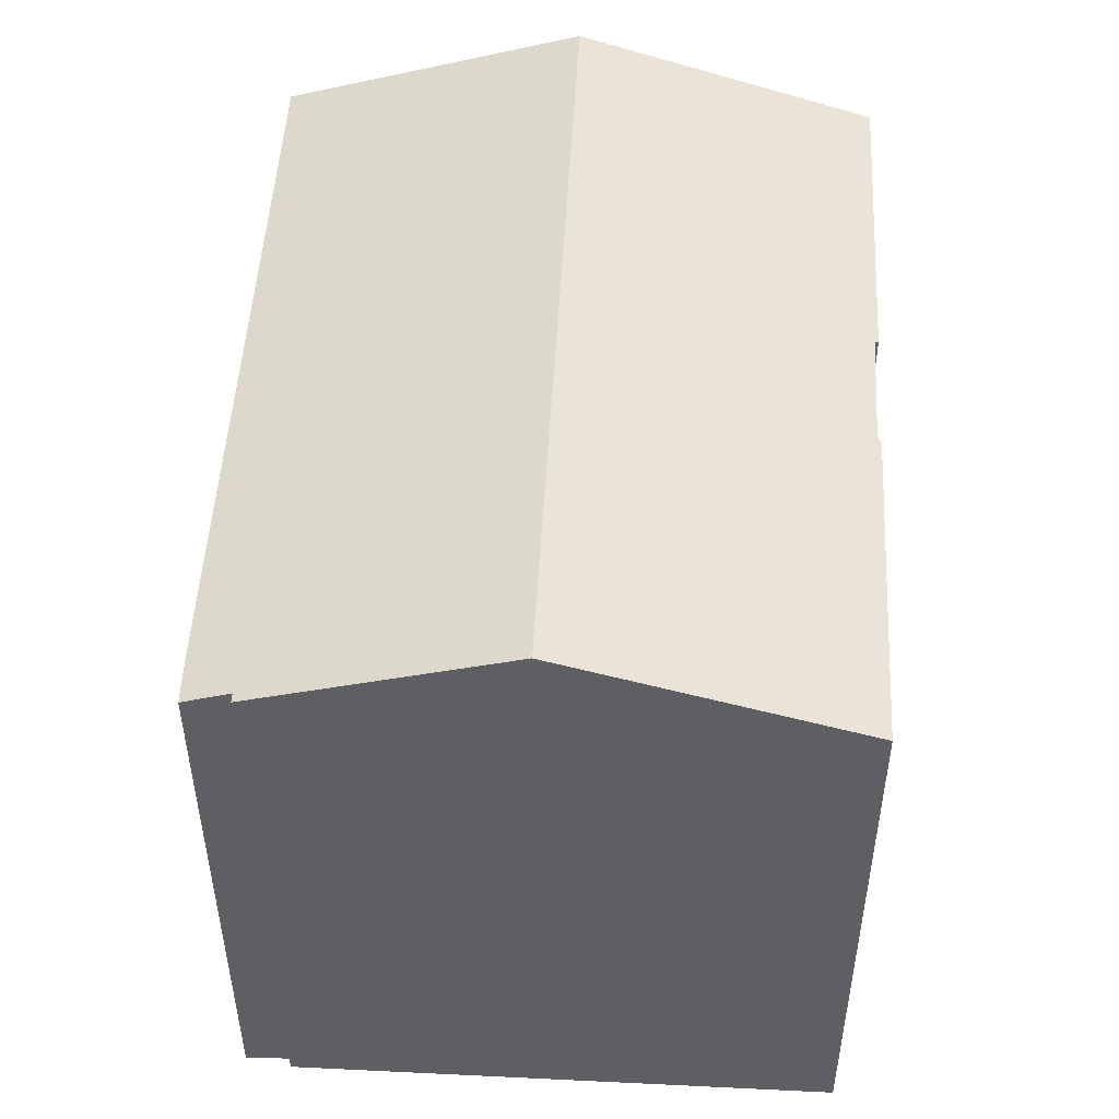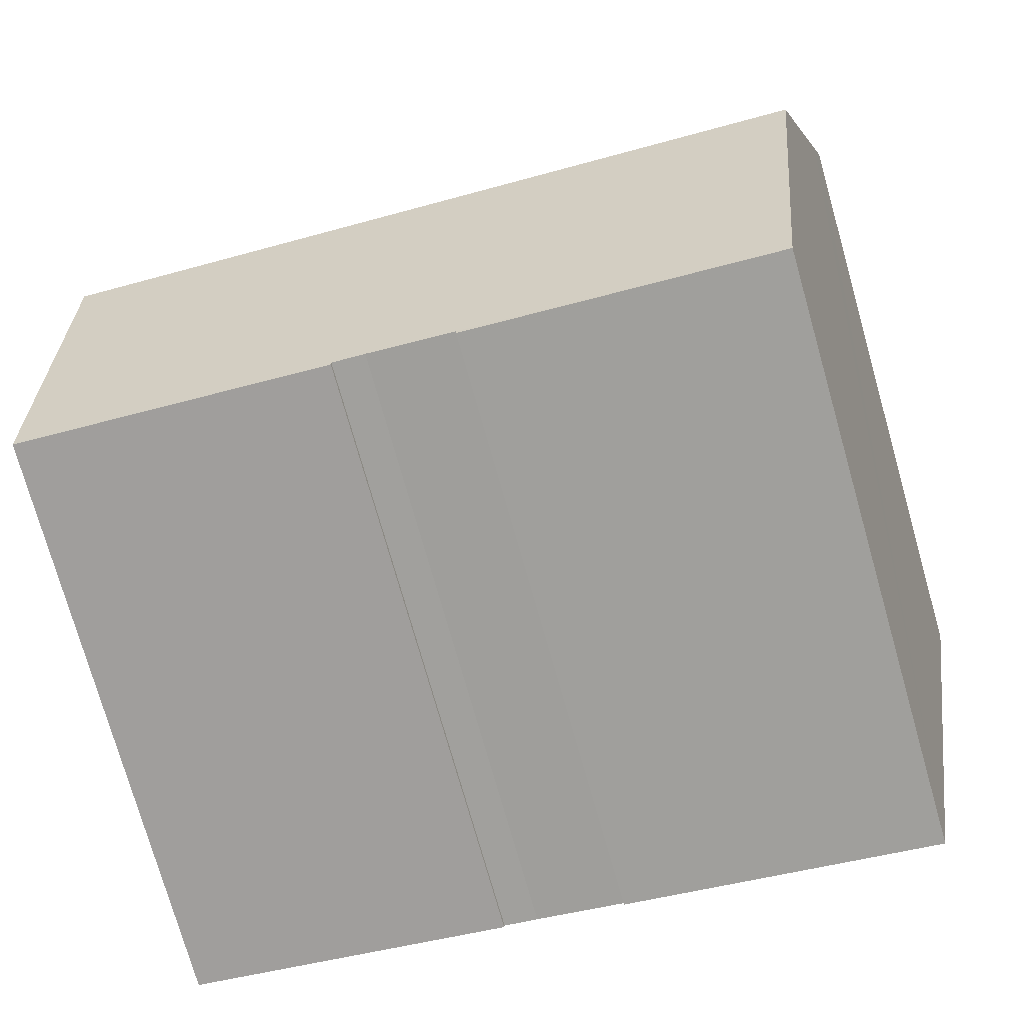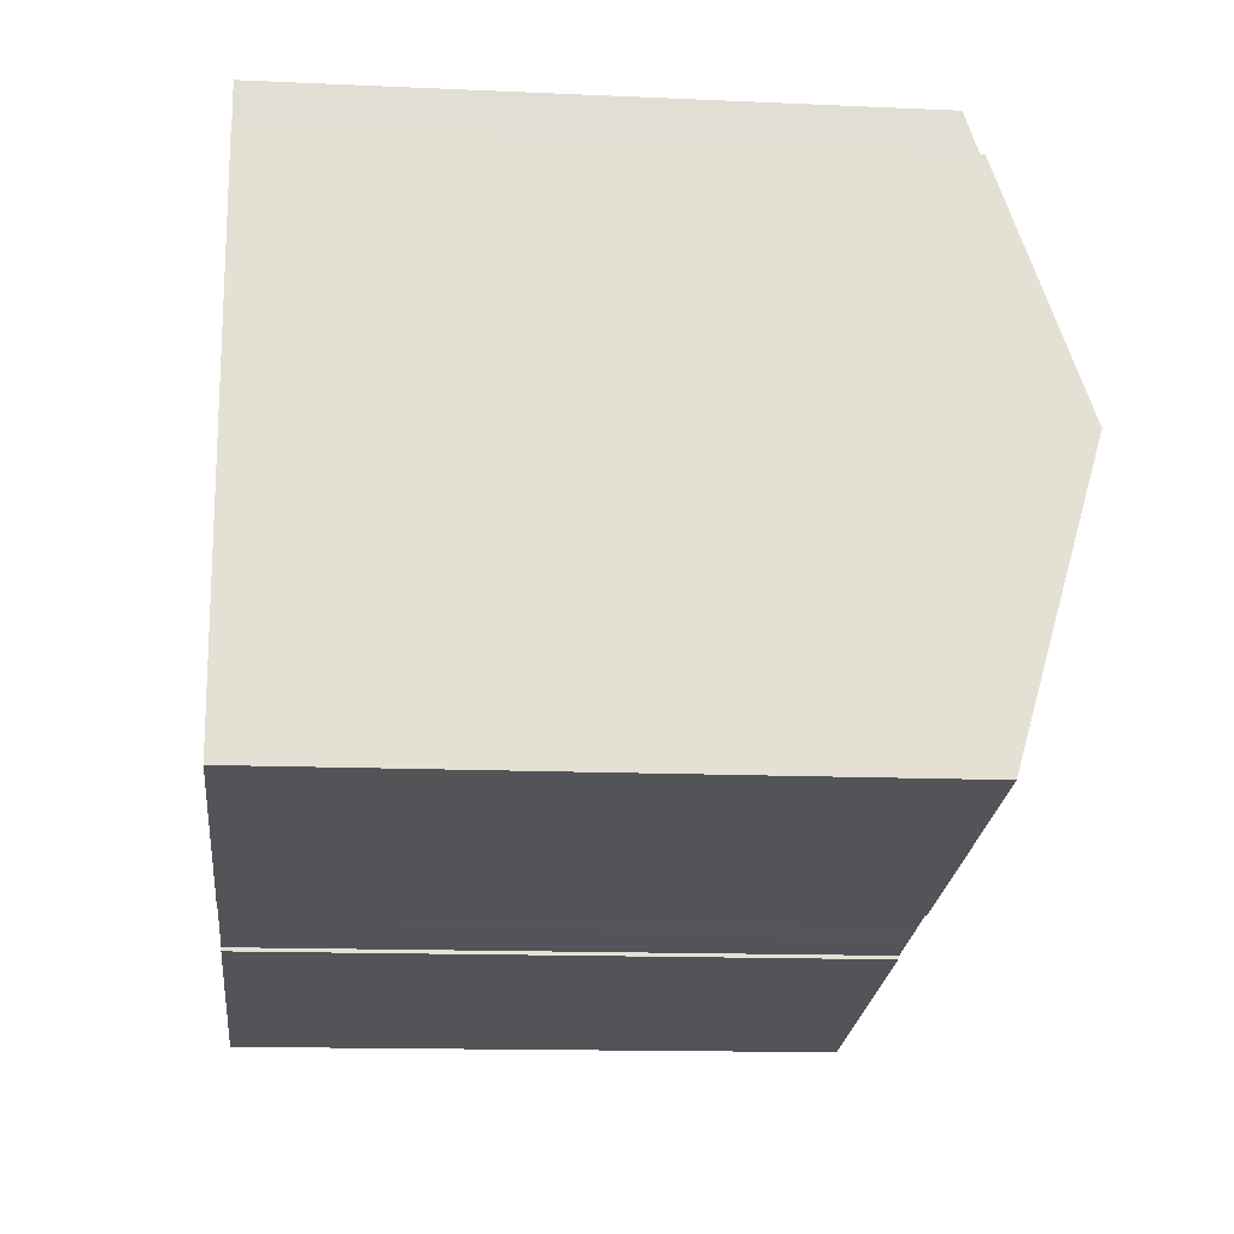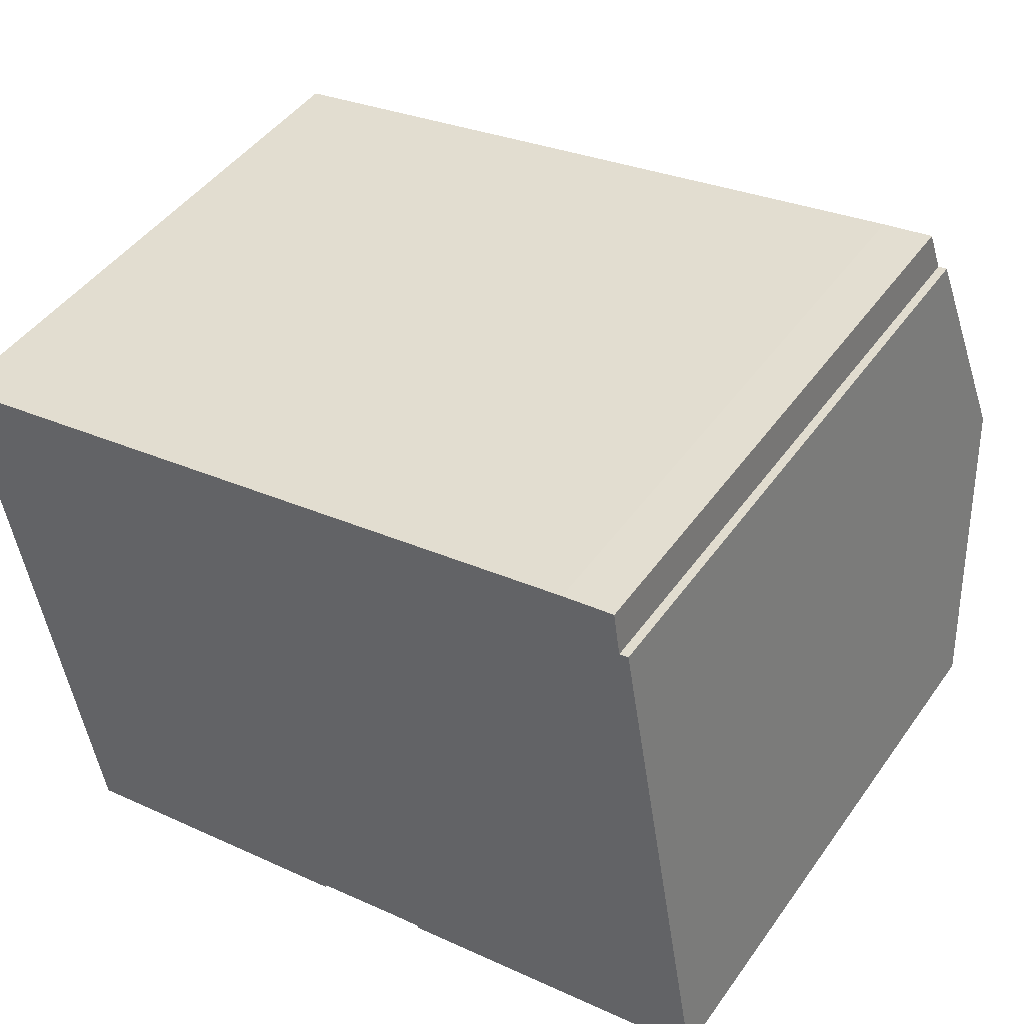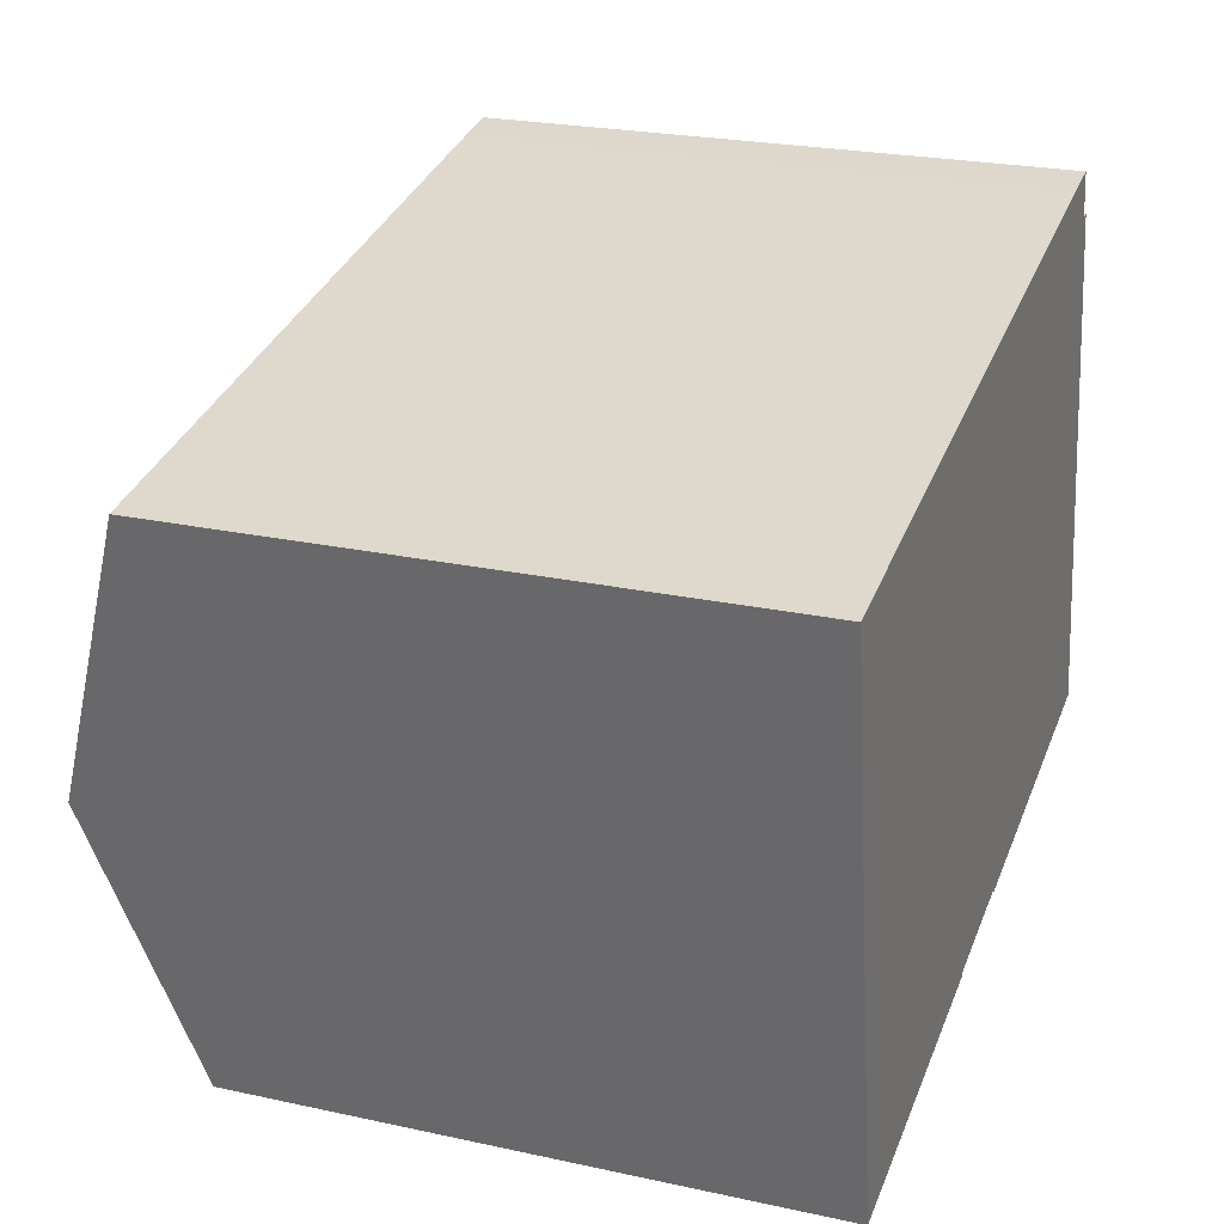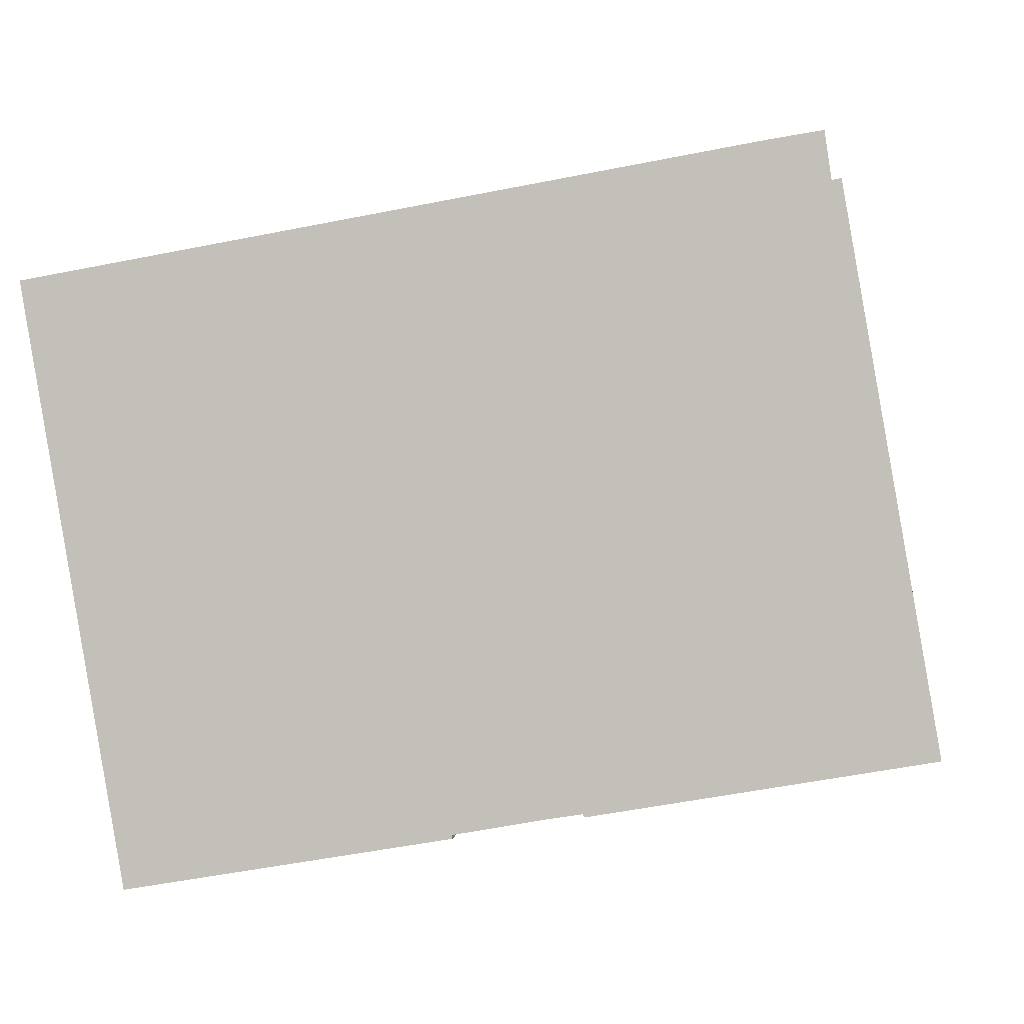
<metadata>
{"format":"obj","ext":"obj","renderer":"f3d","projection":"perspective","resolution":1024,"background":"white","views":[{"elev":50.0,"azim":83.3,"up":"+Y"},{"elev":-75.9,"azim":-164.1,"up":"+Z"},{"elev":-13.7,"azim":84.2,"up":"+Z"},{"elev":45.8,"azim":33.3,"up":"+Z"},{"elev":23.9,"azim":-70.1,"up":"+Z"},{"elev":0.8,"azim":6.4,"up":"+Z"}]}
</metadata>
<code>
v  13.58 11.38 2.354
v  0.153 11.66 -0.886
v  0 11.38 6.97e-16
v  14.57 11.38 2.506
v  14.7 11.65 1.627
v  0.96 13.11 -5.552
v  14.87 11.65 1.658
v  15.67 13.11 -3.02
v  1.922 11.38 -11.11
v  7.962 11.4 -10.01
v  7.974 11.38 -10.08
v  10.34 11.38 -9.659
v  16.61 11.41 -8.496
v  16.62 11.38 -8.572
v  10.32 11.4 -9.598
v  9.677 11.4 -9.7
v  8.642 11.4 -9.89
v  1.922 6.805e-16 -11.11
v  7.974 6.171e-16 -10.08
v  16.62 5.249e-16 -8.572
v  10.34 5.914e-16 -9.659
v  9.677 5.94e-16 -9.7
v  10.32 5.877e-16 -9.598
v  7.962 6.13e-16 -10.01
v  8.642 6.056e-16 -9.89
v  0 0 0
v  0.96 3.4e-16 -5.552
v  0.153 5.425e-17 -0.886
v  13.58 -1.441e-16 2.354
v  14.57 -1.534e-16 2.506
v  14.7 -9.963e-17 1.627
v  14.87 -1.015e-16 1.658
v  15.67 1.849e-16 -3.02
v  16.61 5.202e-16 -8.496
g defaultobject
f 1 2 3
f 2 1 4
f 2 4 5
f 2 5 6
f 6 5 7
f 6 7 8
f 9 10 11
f 12 13 14
f 13 12 8
f 8 12 15
f 8 15 6
f 6 15 16
f 6 16 17
f 6 17 10
f 6 10 9
f 11 18 9
f 18 11 19
f 20 12 14
f 12 20 21
f 15 22 16
f 22 15 23
f 22 17 16
f 17 22 10
f 10 22 24
f 24 22 25
f 18 6 9
f 6 18 2
f 2 18 3
f 3 18 26
f 26 18 27
f 26 27 28
f 12 23 15
f 23 12 21
f 26 1 3
f 1 26 29
f 1 30 4
f 30 1 29
f 31 7 5
f 7 31 32
f 4 31 5
f 31 4 30
f 32 8 7
f 8 32 13
f 13 32 14
f 14 32 33
f 14 33 20
f 20 33 34
f 24 11 10
f 11 24 19
f 34 21 20
f 21 34 33
f 21 33 32
f 21 32 23
f 23 32 22
f 22 32 25
f 25 32 31
f 25 31 30
f 25 30 24
f 24 30 29
f 24 18 19
f 18 24 29
f 18 29 26
f 18 26 27
f 27 26 28

</code>
